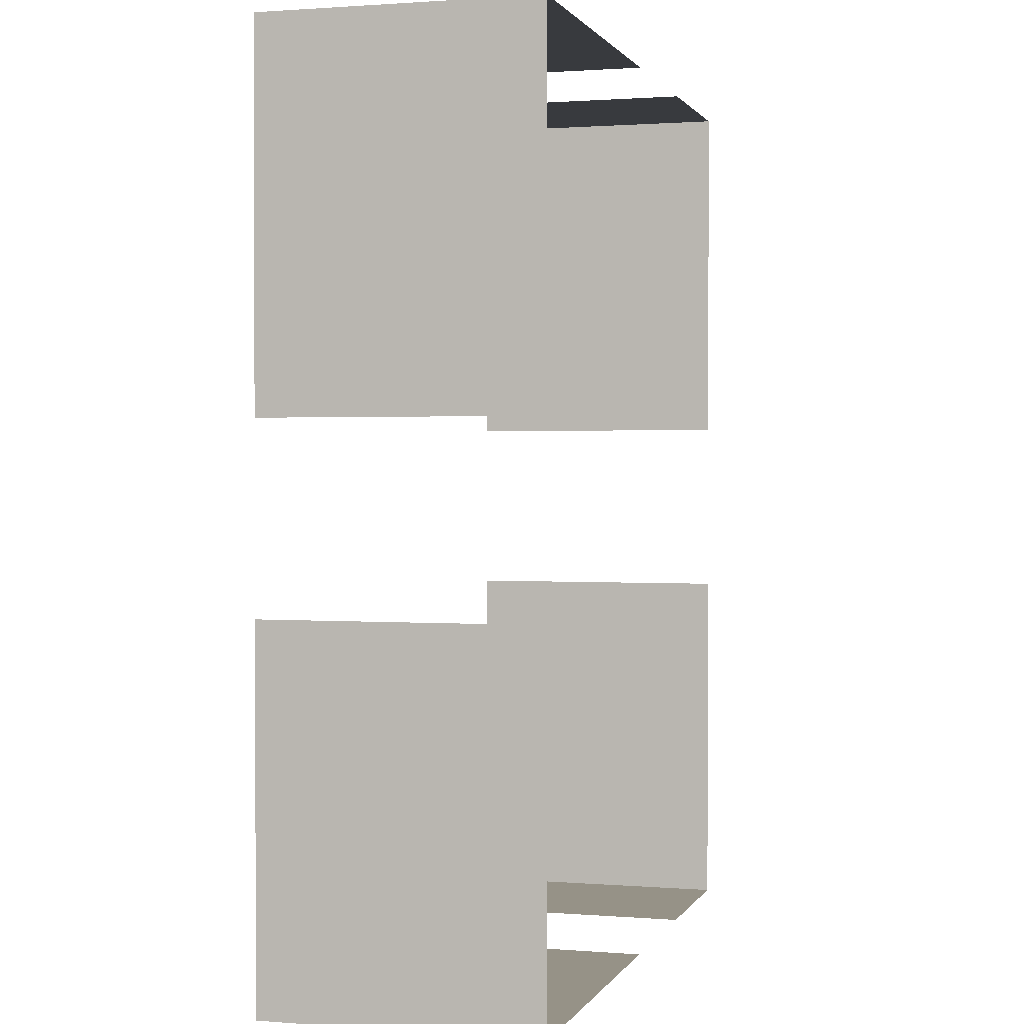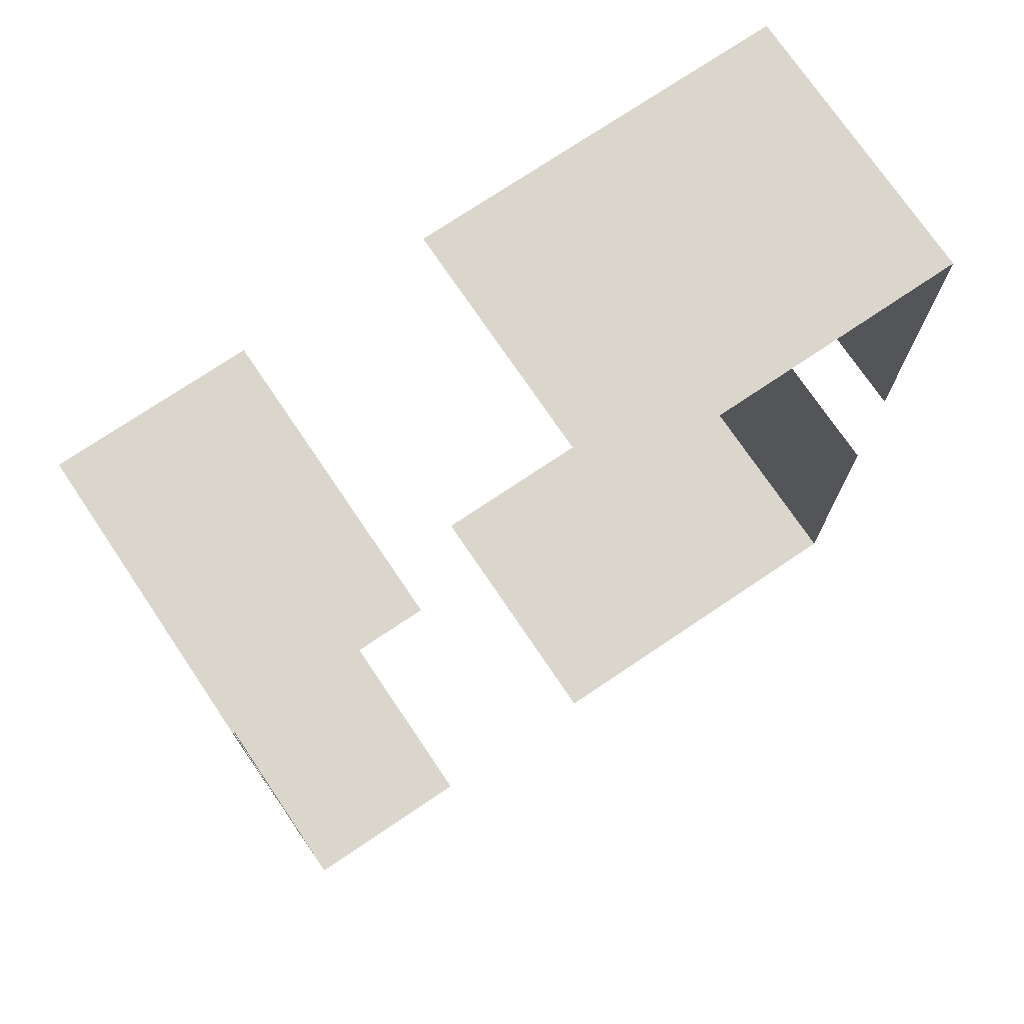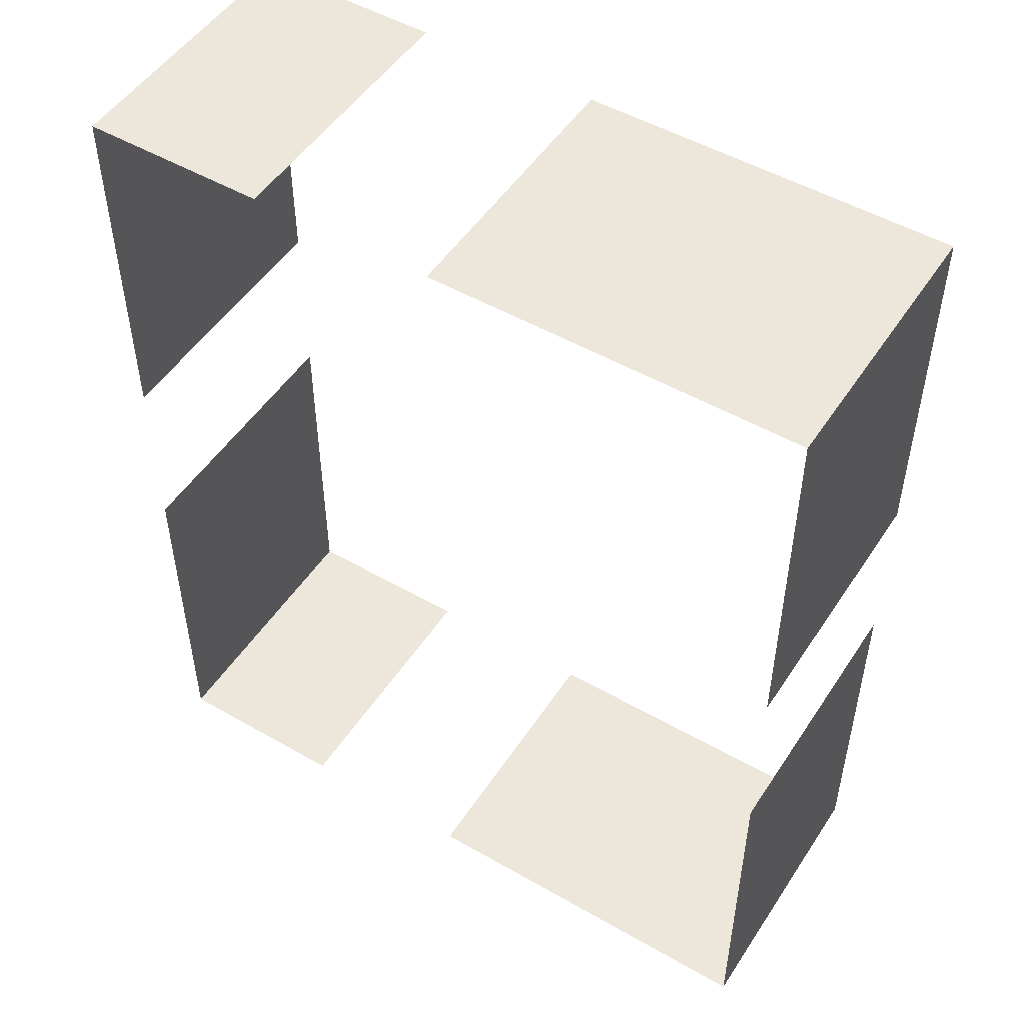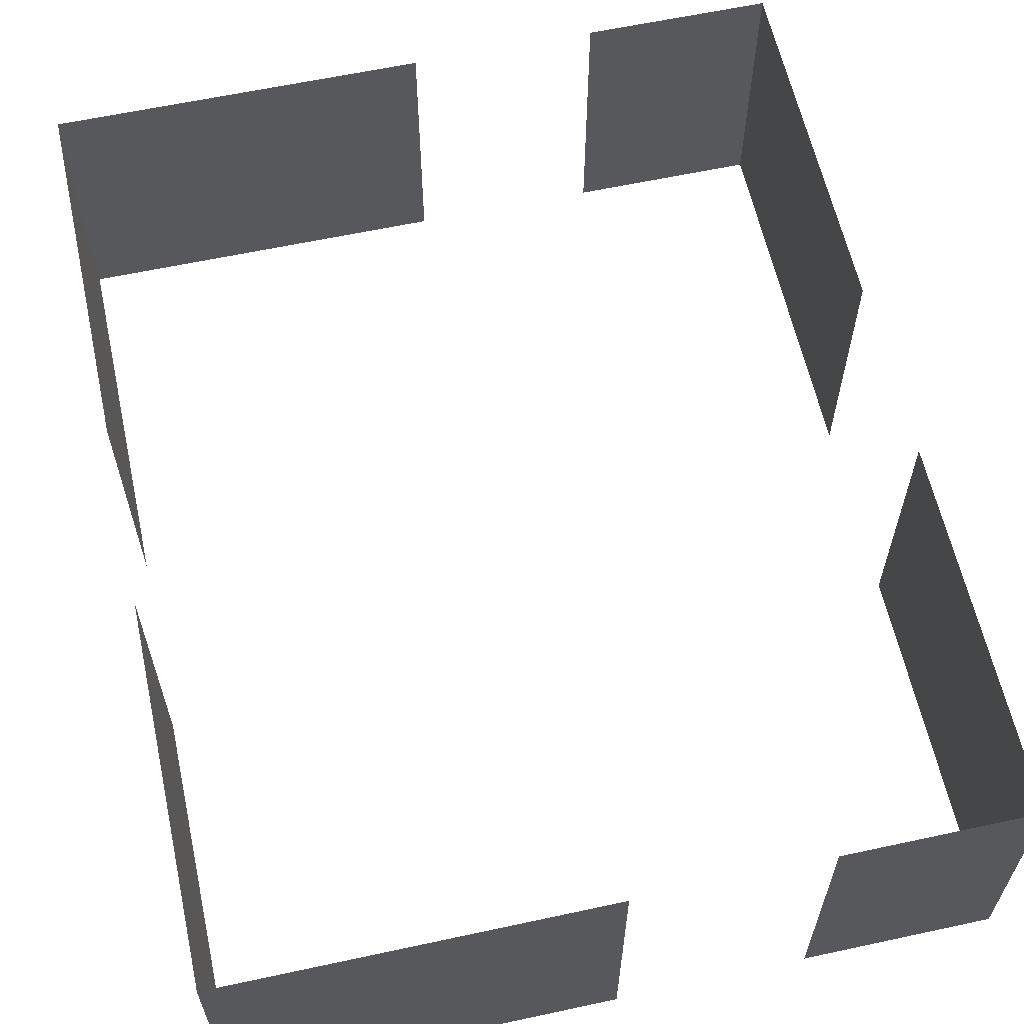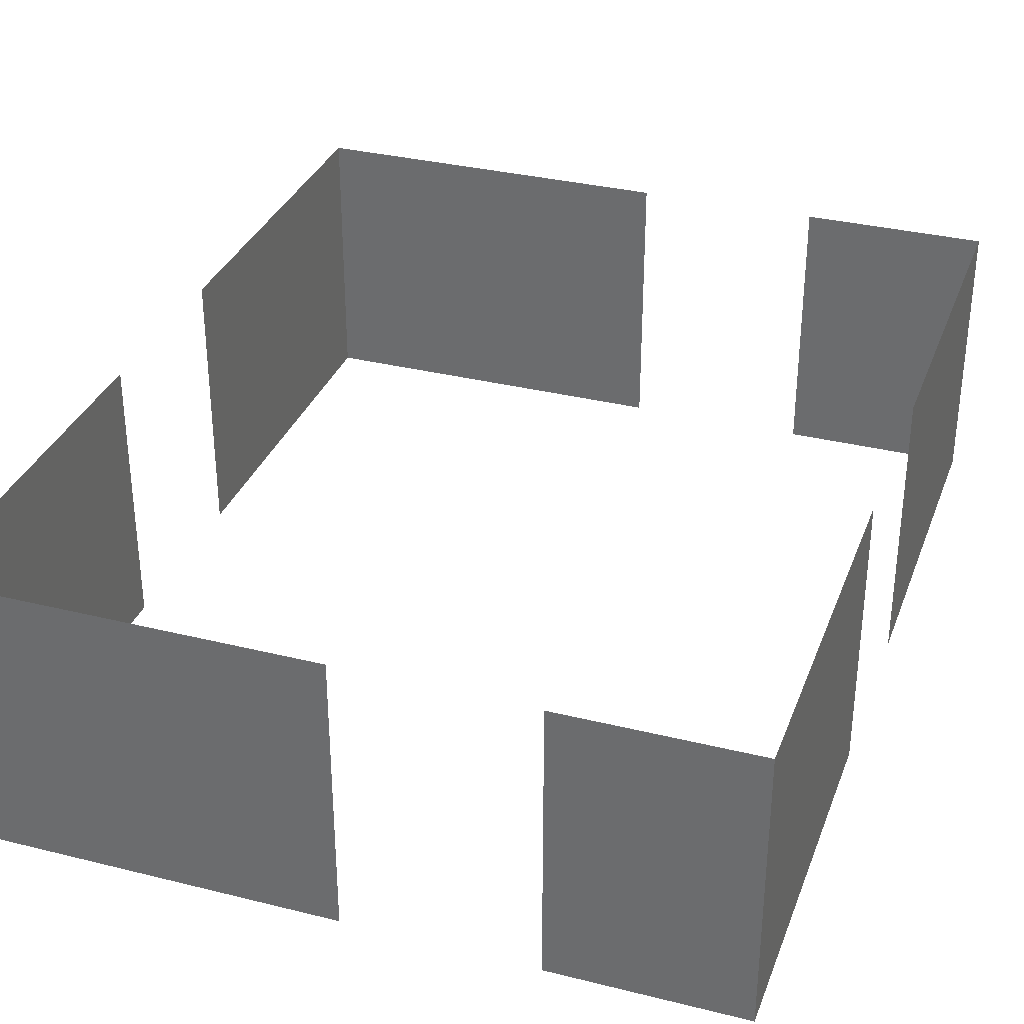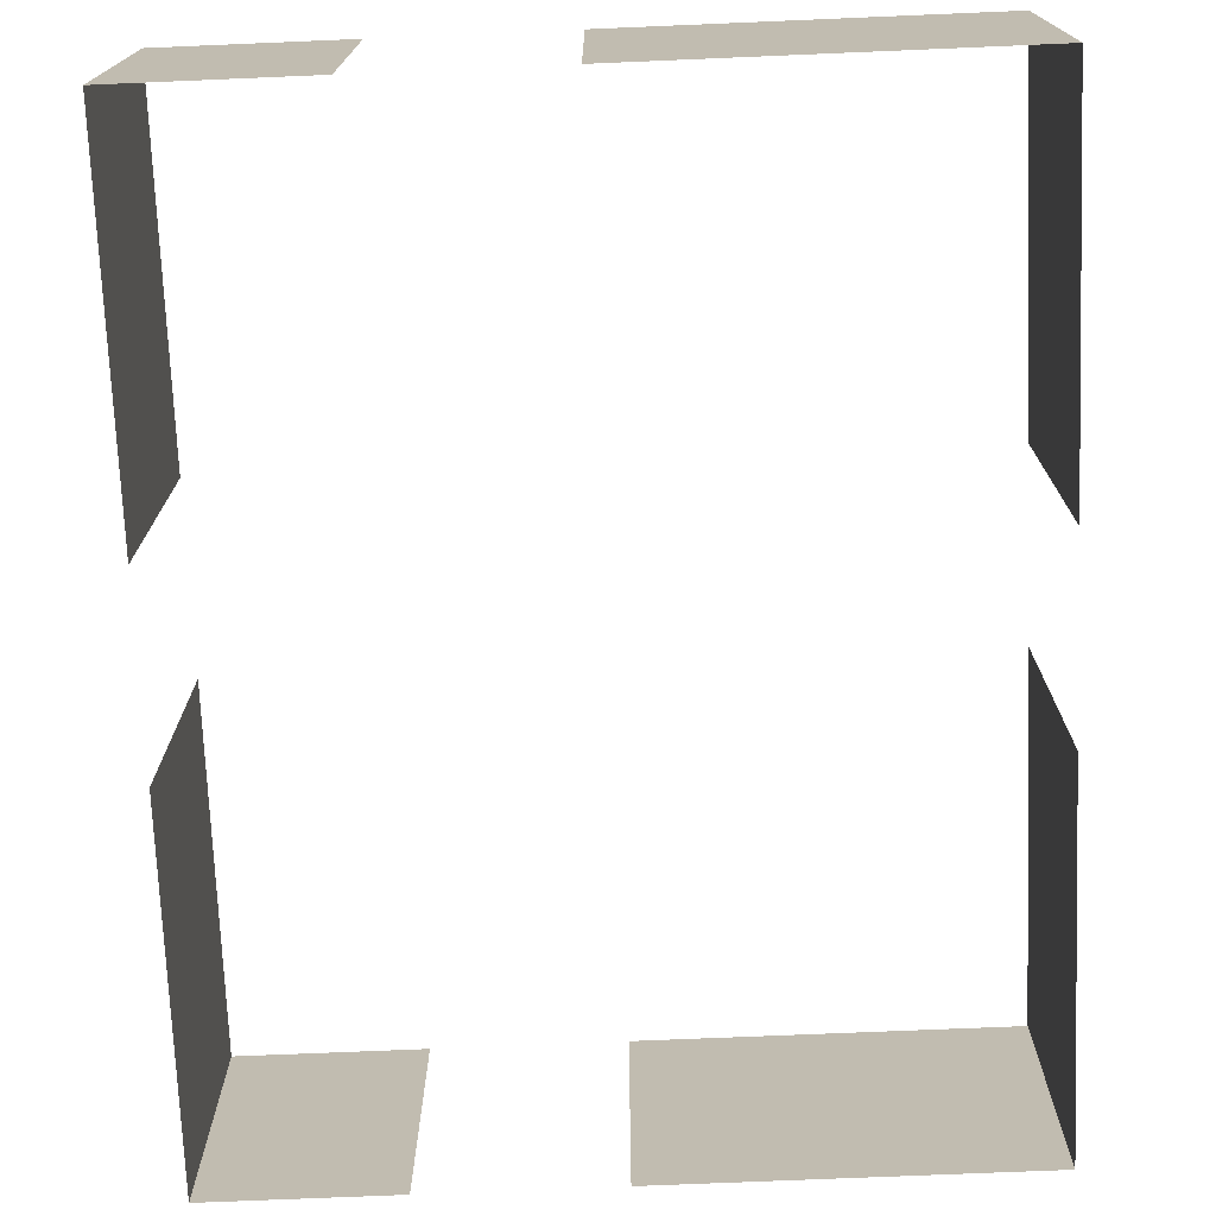
<metadata>
{"format":"obj","ext":"obj","renderer":"f3d","projection":"perspective","resolution":1024,"background":"white","views":[{"elev":1.1,"azim":-73.9,"up":"+Z"},{"elev":73.9,"azim":146.0,"up":"+Z"},{"elev":50.5,"azim":-147.8,"up":"+Z"},{"elev":61.3,"azim":-12.4,"up":"+Y"},{"elev":33.1,"azim":18.9,"up":"+Y"},{"elev":-73.2,"azim":-177.6,"up":"+Y"}]}
</metadata>
<code>
o Cube
v 8 6 10
v 8 0 10
v 8 6 10
v 8 0 10
v 4 6 10
v 4 0 10
v 4 6 10
v 4 0 10
f 1 5 7 3
f 4 3 7 8
f 8 7 5 6
f 6 2 4 8
f 2 1 3 4
f 6 5 1 2
o Cube.001
v 0 6 10
v 0 0 10
v 0 6 10
v 0 0 10
v -8 6 10
v -8 0 10
v -8 6 10
v -8 0 10
f 9 13 15 11
f 12 11 15 16
f 16 15 13 14
f 14 10 12 16
f 10 9 11 12
f 14 13 9 10
o Cube.002
v -8 6 2
v -8 0 2
v -8 6 10
v -8 0 10
v -8 6 2
v -8 0 2
v -8 6 10
v -8 0 10
f 17 21 23 19
f 20 19 23 24
f 24 23 21 22
f 22 18 20 24
f 18 17 19 20
f 22 21 17 18
o Cube.003
v -8 6 -10
v -8 0 -10
v -8 6 -2
v -8 0 -2
v -8 6 -10
v -8 0 -10
v -8 6 -2
v -8 0 -2
f 25 29 31 27
f 28 27 31 32
f 32 31 29 30
f 30 26 28 32
f 26 25 27 28
f 30 29 25 26
o Cube.004
v 0 6 -10
v 0 0 -10
v 0 6 -10
v 0 0 -10
v -8 6 -10
v -8 0 -10
v -8 6 -10
v -8 0 -10
f 33 37 39 35
f 36 35 39 40
f 40 39 37 38
f 38 34 36 40
f 34 33 35 36
f 38 37 33 34
o Cube.005
v 8 6 -10
v 8 0 -10
v 8 6 -10
v 8 0 -10
v 4 6 -10
v 4 0 -10
v 4 6 -10
v 4 0 -10
f 41 45 47 43
f 44 43 47 48
f 48 47 45 46
f 46 42 44 48
f 42 41 43 44
f 46 45 41 42
o Cube.006
v 8 6 -10
v 8 0 -10
v 8 6 -2
v 8 0 -2
v 8 6 -10
v 8 0 -10
v 8 6 -2
v 8 0 -2
f 49 53 55 51
f 52 51 55 56
f 56 55 53 54
f 54 50 52 56
f 50 49 51 52
f 54 53 49 50
o Cube.007
v 8 6 2
v 8 0 2
v 8 6 10
v 8 0 10
v 8 6 2
v 8 0 2
v 8 6 10
v 8 0 10
f 57 61 63 59
f 60 59 63 64
f 64 63 61 62
f 62 58 60 64
f 58 57 59 60
f 62 61 57 58

</code>
